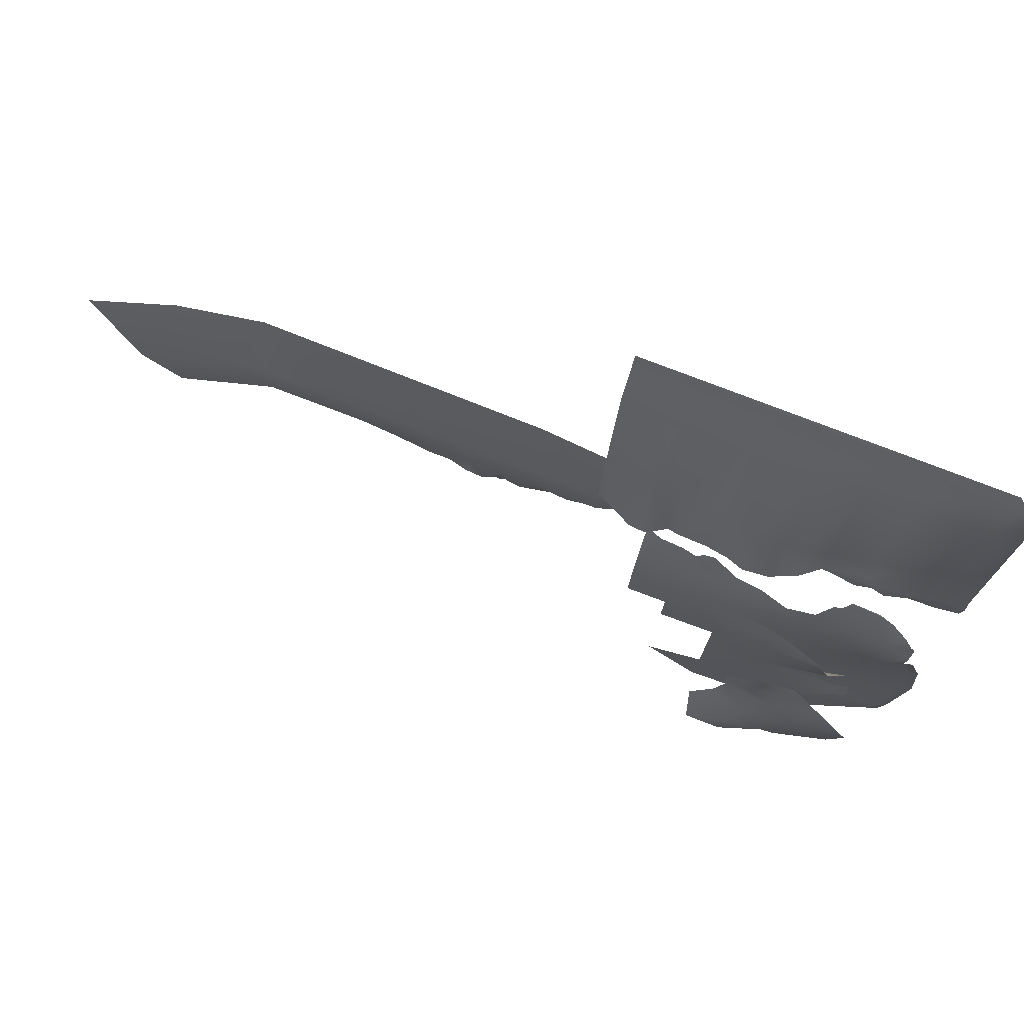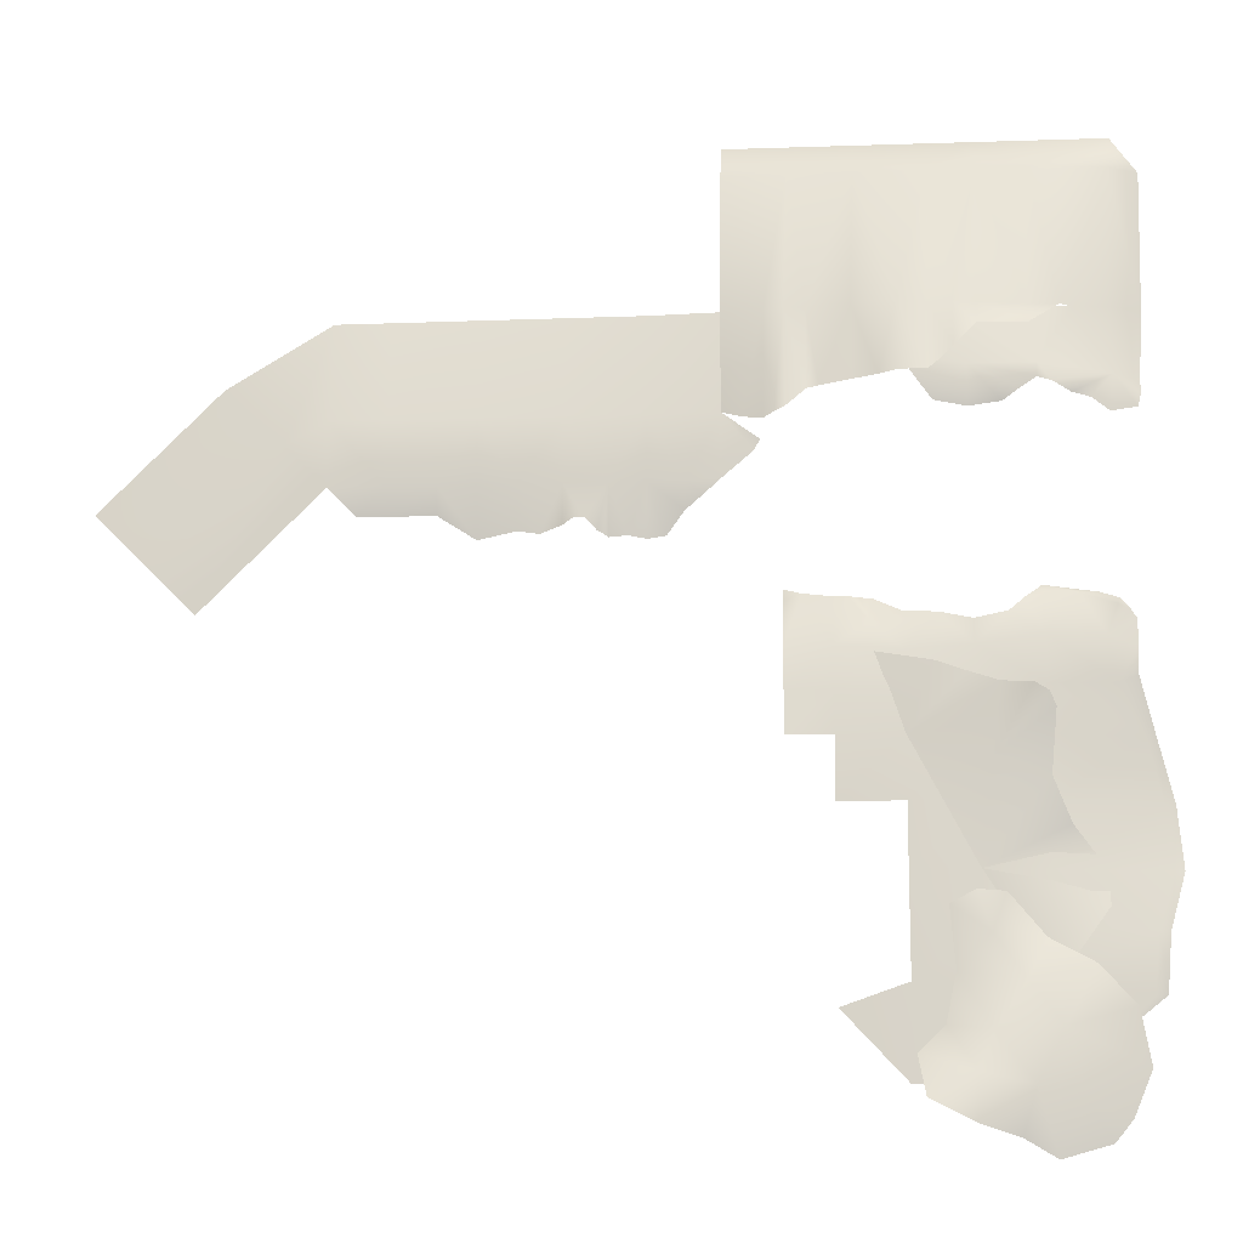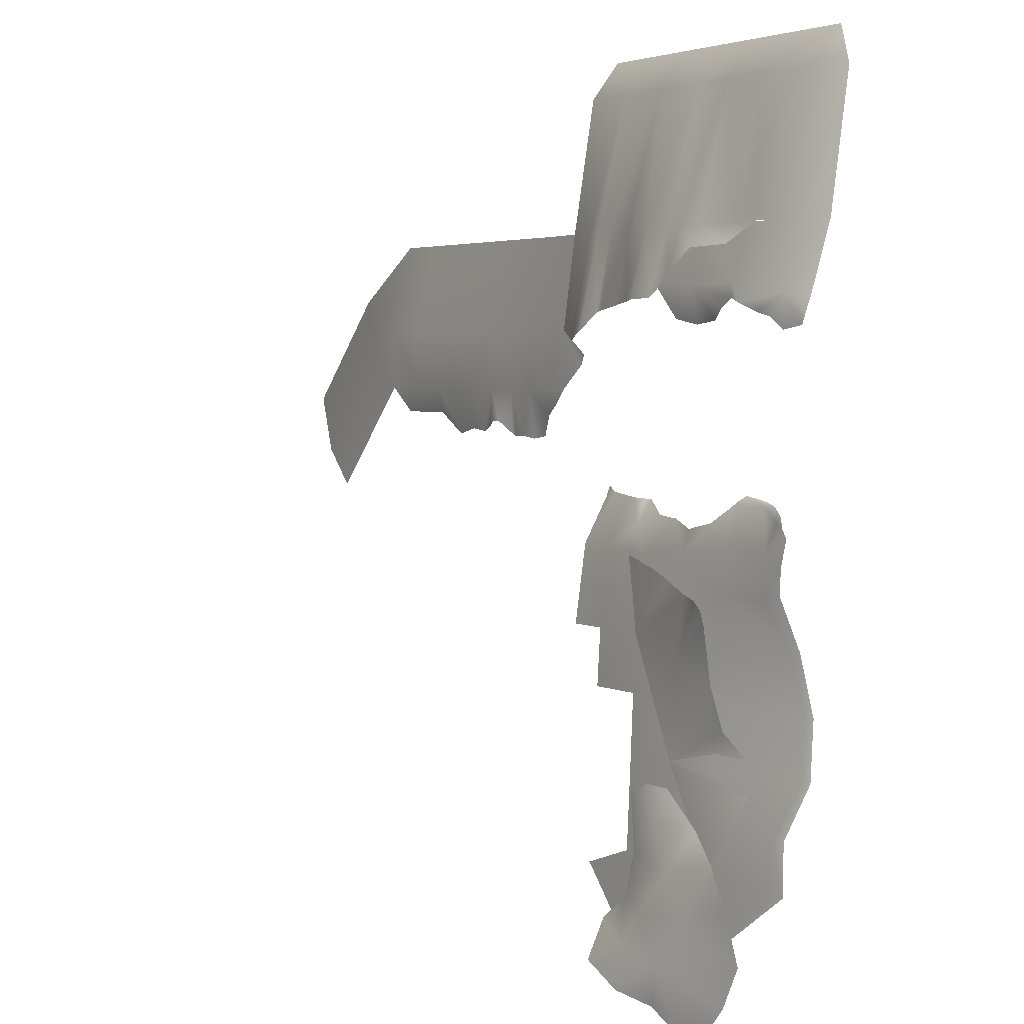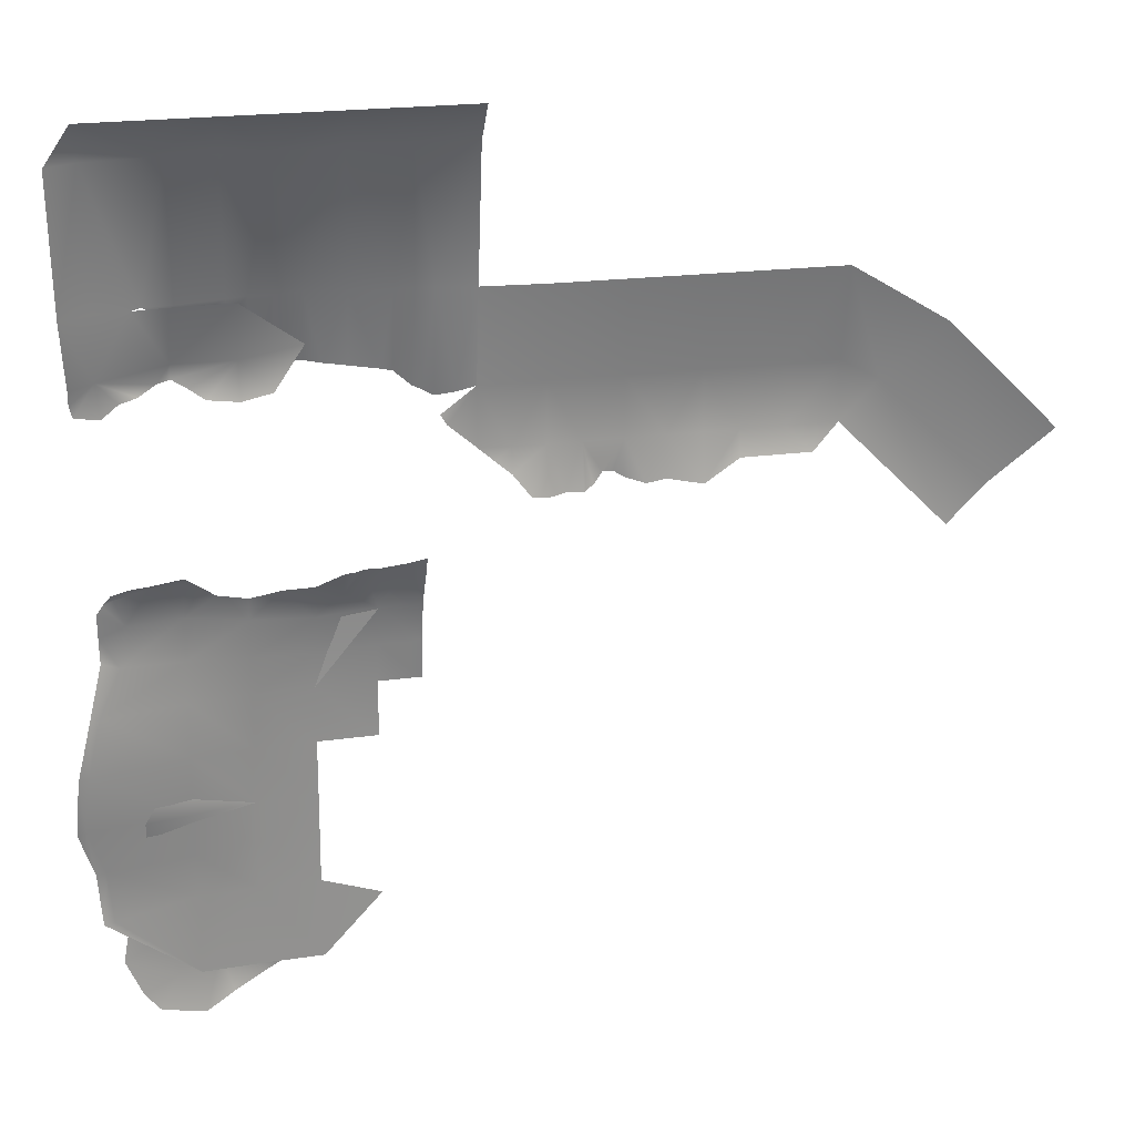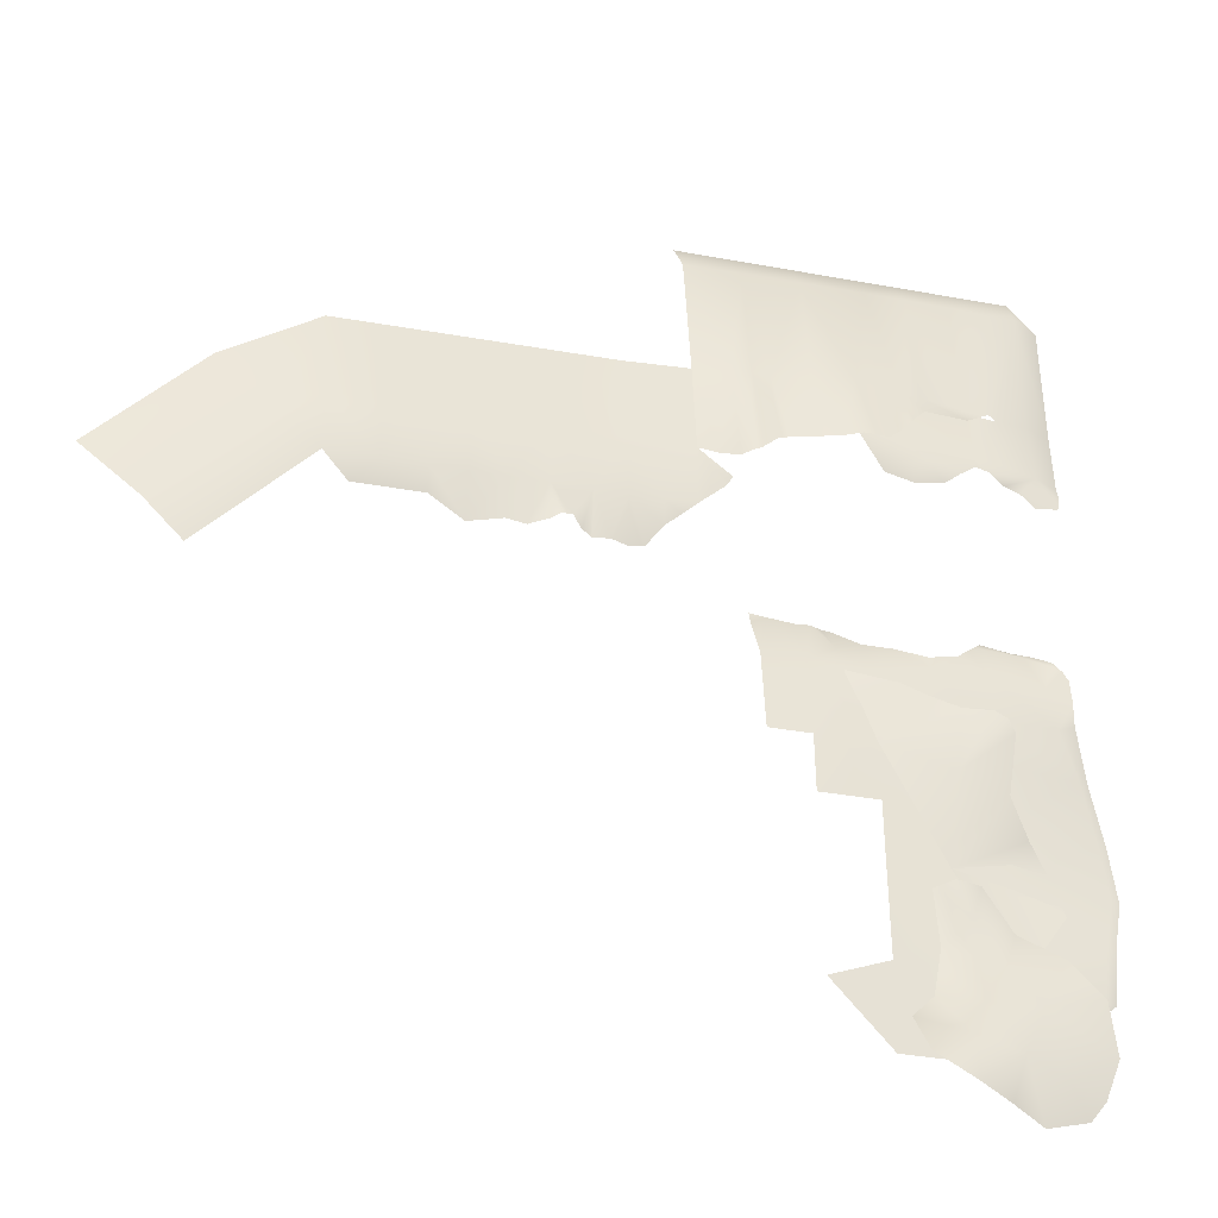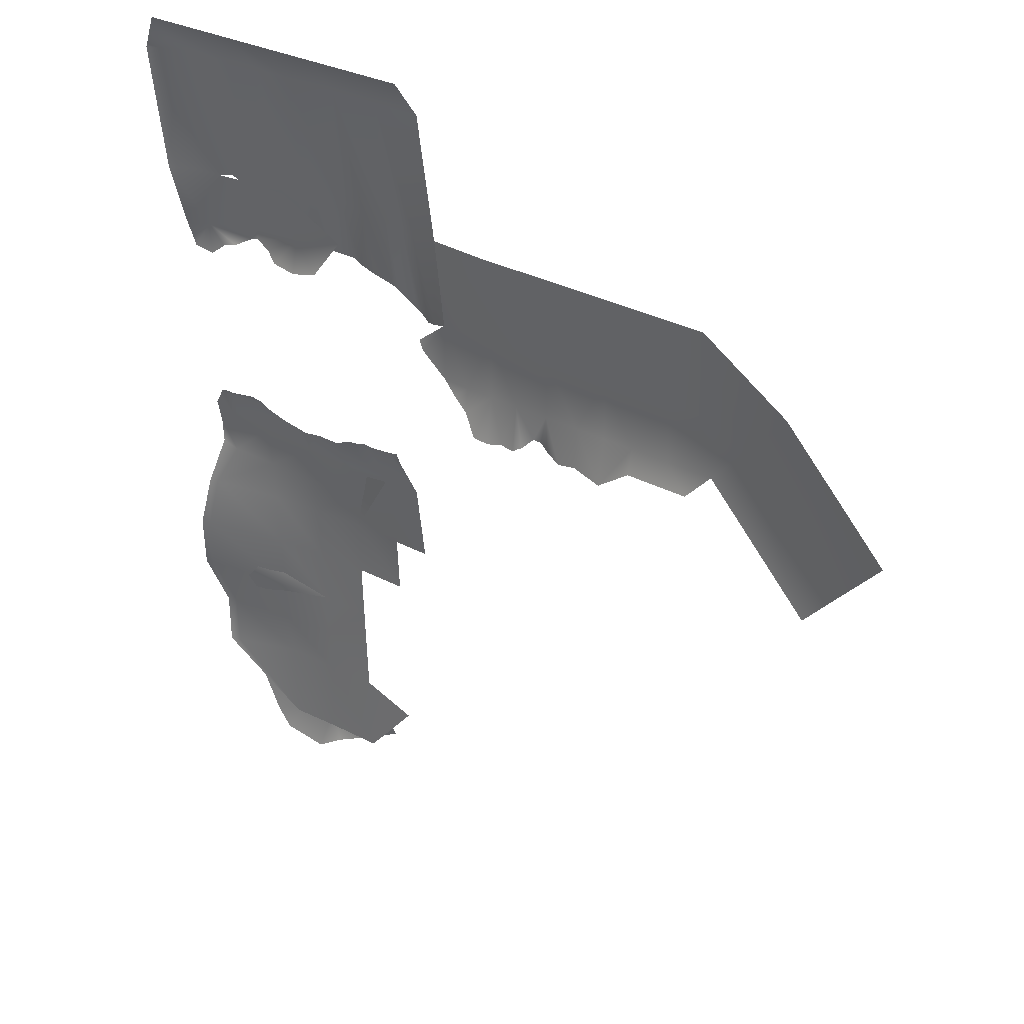
<metadata>
{"format":"obj","ext":"obj","renderer":"f3d","projection":"perspective","resolution":1024,"background":"white","views":[{"elev":77.6,"azim":-159.0,"up":"+Z"},{"elev":-13.2,"azim":-175.6,"up":"+Z"},{"elev":3.5,"azim":-122.3,"up":"+Z"},{"elev":21.7,"azim":-13.3,"up":"+Z"},{"elev":-29.8,"azim":164.5,"up":"+Z"},{"elev":27.1,"azim":41.5,"up":"+Z"}]}
</metadata>
<code>
g Grass01_Z02
v -42.95 -1.574 110.5
v -42.95 -2.5 111.4
v -35.62 -2.5 112.5
v -35.62 -0.6231 110.3
v -34.06 -1.011 111.1
v -35.62 2.699 101.2
v -48.22 2.183 100.8
v -49.91 3.693 90.42
v -54.22 2.707 98.16
v -35.62 3.534 90.62
v -21.25 4.237 98.81
v -21.25 5.146 89.4
v -6.927 4.912 97.83
v -6.927 6.052 88.92
v 7.293 4.503 99.06
v 7.293 5.848 89.53
v 17.5 5.925 89.53
v 17.5 4.561 99.06
v -14.09 1.08 106.4
v -21.25 2.722 104.5
v -6.927 0.3323 106.9
v -0.2633 2.061 104.3
v -28.44 2.053 106.2
v -31.88 -0.6231 109.6
v -35.62 4.369 80
v -55.15 0.5775 80
v -35.62 5.172 66.25
v -21.25 6.963 66.25
v -21.25 6.055 80
v -6.901 7.761 66.25
v -6.927 7.192 80
v 7.345 7.971 66.25
v 7.293 7.192 80
v -58.46 -0.2697 66.25
v -57.35 -0.1495 80
v -60.79 -1.137 66.25
v -59.76 1.12 52.5
v -61.87 0.4782 52.5
v -35.62 6.176 52.5
v -21.25 7.871 52.5
v -6.875 8.331 52.5
v -21.25 8.31 41.29
v -6.875 8.853 41.29
v -6.875 9.375 30.07
v -21.25 8.75 30.07
v -35.62 6.611 41.29
v -35.62 8.257 30.07
v -55.81 5.36 40.02
v -54.63 4.939 27.53
v -35.31 8.648 10
v -21.25 9.539 10
v -6.515 10 10
v 7.5 10 25
v -57.22 4.066 27.53
v -58.16 4.603 40.02
v 17.5 -1.439 109.8
v 13.59 -1.268 111.2
v 17.5 -2.5 112.5
v 7.293 -1.041 110.5
v 4.217 -0.4106 110.3
v 1.755 -1.431 110.2
v -0.7099 -1.704 110.1
v 29.94 2.5 149.5
v 37.5 2.5 135
v 29.94 2.583 135.3
v 45.48 2.5 149.5
v 45.48 -1.771 172.5
v 29.97 -0.6448 172.5
v 45.48 2.5 135
v 37.5 1.788 128.8
v 33.72 1.955 132
v 53.41 2.5 135
v 49.43 1.704 123.6
v 45.48 0.8006 123
v 53.41 1.198 123.4
v 41.48 0.2683 123.7
v 62.96 2.5 149.5
v 62.96 2.5 135
v 72.51 2.5 135
v 58.18 3.469 127.2
v 67.74 1.501 124.3
v 62.96 2.886 125.8
v 60.65 3.371 127.2
v 72.51 1.693 125
v 80.95 2.5 149.5
v 80.95 2.5 135
v 80.95 0.5927 123.4
v 89.38 2.5 135
v 89.38 1.12 128.8
v 100 2.5 149.5
v 100 2.5 135
v 100 1.12 128.8
v 112.5 2.5 149.5
v 112.5 2.5 135
v 106.2 1.12 128.8
v 80.95 -2.156 172.5
v 62.96 -1.962 172.5
v 100 -2.364 172.5
v 112.5 -2.5 172.5
v 21.76 2.142 143.7
v 29.94 2.5 149.5
v 23.21 1.943 141.2
v 29.94 2.583 135.3
v 55.8 1.781 124.8
v 54.48 1.66 124.1
v 121.8 2.5 144.3
v 148.8 2.5 117.3
v 139.5 2.5 108
v 112.5 2.5 135
v 112.5 2.5 149.5
v 135.8 -2.5 158.3
v 162.9 -2.5 131.3
v 112.5 -2.5 172.5
v -34.3 0.06481 172.5
v -34.3 2.944 167.6
v -40.97 -0.4254 172.5
v -23.34 2.065 172.5
v -23.35 4.39 167.3
v -18.54 3.562 172.5
v -18.54 7.023 161.7
v -13.16 3.193 172.5
v -15.85 7.258 158.7
v -13.09 8.145 156.3
v -6.875 4.42 172.5
v -6.875 8.655 156.1
v -2.86 7.204 155.6
v 2.594 2.892 172.5
v 2.594 6.227 154.9
v 9.453 5.763 153.8
v 12.08 1.127 172.5
v 12.08 5.224 153.4
v 16.73 1.822 172.5
v 16.45 6.915 149.2
v 18.8 6.68 148.2
v 21.04 0.9415 172.5
v 21.11 6.103 146.9
v 25.49 4.064 148
v 29.97 -0.6448 172.5
v 29.94 2.5 149.5
v -21.25 2.297 159
v -21.25 -1.448 172.5
v -6.875 3.212 161.3
v -35.63 2.26 159.1
v -35.63 -1.585 172.5
v -14.06 1.218 151.6
v -43.56 -2.473 172.5
v -21.25 0.6758 150.2
v -28.44 1.094 151
v -35.63 2.13 155.8
v -38.62 2.578 154.8
v -32.03 2.345 153.4
v -51.54 -0.1948 156.9
v -42.77 0.7824 152.7
v -46.78 0.381 151.7
v -50.69 -0.2816 148.8
v -56.43 -0.779 149.7
v -57.2 -1.184 152.6
v -57.26 -2.475 156.1
v -58.51 -6.664 172.5
v -51.54 -3.177 172.5
v -36.26 15.8 20.58
v -29.35 14.35 29.79
v -22.61 16.98 19.89
v -15.58 13.52 31.83
v -13.32 14.19 21.15
v -22.75 14.19 39.03
v -33.69 9.506 38.5
v -14.48 13.6 44.77
v -20 13.01 47.69
v -25.9 11.88 47.35
v -43.06 12.51 32.98
v -50.48 14.2 24.43
v -52.82 12.59 12.67
v -19.13 20.08 11.83
v -7.555 16.29 15.5
v -9.09 21.65 6.683
v -19 20.9 1.741
v -30.23 18.27 9.205
v -27.3 16.87 -0.7676
v -34.21 15.84 -4.817
v -40.21 15.72 5.864
v -48.71 13.43 2.971
v -44.88 13.69 -1.76
v -26 7.797 90.41
v -19.35 6.779 92.79
v -6.927 7.192 80
v -24.17 8.356 75.07
v -21.25 7.871 52.5
v -35.74 7.434 71.13
v -39.53 6.873 61.31
v -36.88 10.21 84.54
v -32.63 9.825 89.67
v -35.55 10.21 87.78
v -46.63 2.49 52.56
v -46.47 6.932 44.82
v -35.62 8.257 30.07
v -12.69 6.56 95.17
v 7.293 3.669 99.06
v -54.36 1.415 104.2
v -53.09 1.447 106.1
v -50.61 1.087 107.4
v -51.06 0.4398 108.8
v -47.01 -1.375 110.6
v -54.08 2.945 92.1
v 17.5 7.29 80
v -34.3 0.06481 172.5
v -35.23 -5.528 205
v -24.28 -5.502 205
v -40.97 -0.4254 172.5
v -52.48 -6.773 205
v -53.73 -13.06 214.2
v -59.44 -10.61 205
v -58.51 -6.664 172.5
v -51.54 -3.177 172.5
v -43.56 -2.473 172.5
v -24.28 -13.06 214.2
v -14.1 -5.354 205
v -18.54 3.562 172.5
v -23.34 2.065 172.5
v -13.16 3.193 172.5
v -6.875 4.42 172.5
v 1.658 -5.394 205
v 2.594 2.892 172.5
v 12.08 1.127 172.5
v 15.79 -5.638 205
v 16.73 1.822 172.5
v 21.04 0.9415 172.5
v 29.97 -5.983 205
v 29.97 -0.6448 172.5
v 1.658 -13.06 214.2
v 29.97 -13.06 214.2
f 1 2 3
f 4 1 3
f 5 4 3
f 4 6 1
f 6 7 1
f 6 8 7
f 7 8 9
f 6 10 8
f 11 10 6
f 11 12 10
f 13 12 11
f 13 14 12
f 15 14 13
f 15 16 14
f 17 16 15
f 17 15 18
f 13 11 19
f 19 11 20
f 21 13 19
f 22 13 21
f 15 13 22
f 20 11 23
f 11 6 23
f 23 6 24
f 12 25 10
f 10 25 26
f 27 26 25
f 28 27 25
f 28 25 29
f 30 28 29
f 30 29 31
f 32 30 31
f 32 31 33
f 27 34 26
f 34 35 26
f 34 36 35
f 37 36 34
f 37 38 36
f 39 37 34
f 39 34 27
f 40 39 27
f 40 27 28
f 41 40 28
f 41 28 30
f 42 40 41
f 39 40 42
f 42 41 43
f 44 42 43
f 44 45 42
f 46 42 45
f 39 42 46
f 46 45 47
f 47 48 46
f 48 37 39
f 48 39 46
f 47 49 48
f 49 47 50
f 50 47 45
f 50 45 51
f 45 44 52
f 45 52 51
f 44 53 52
f 54 48 49
f 54 49 50
f 54 55 48
f 55 37 48
f 55 38 37
f 56 18 57
f 58 56 57
f 18 15 57
f 15 59 57
f 59 15 60
f 15 22 60
f 61 60 22
f 61 22 62
f 22 21 62
f 63 64 65
f 63 66 64
f 67 66 63
f 67 63 68
f 66 69 64
f 64 69 70
f 71 64 70
f 65 64 71
f 72 69 66
f 69 72 73
f 69 73 74
f 72 75 73
f 74 76 69
f 69 76 70
f 77 72 66
f 67 77 66
f 77 78 72
f 79 78 77
f 72 78 80
f 78 79 81
f 78 81 82
f 78 82 83
f 78 83 80
f 79 84 81
f 85 79 77
f 85 86 79
f 87 79 86
f 87 84 79
f 88 86 85
f 87 86 88
f 89 87 88
f 90 88 85
f 90 91 88
f 92 88 91
f 92 89 88
f 90 93 91
f 93 94 91
f 95 91 94
f 95 92 91
f 96 90 85
f 97 96 85
f 97 85 77
f 67 97 77
f 96 98 90
f 90 98 99
f 90 99 93
f 100 101 102
f 102 101 103
f 72 104 105
f 72 80 104
f 72 105 75
f 106 107 108
f 106 108 109
f 110 106 109
f 111 107 106
f 111 112 107
f 113 111 106
f 113 106 110
f 114 115 116
f 117 115 114
f 117 118 115
f 118 117 119
f 120 118 119
f 120 119 121
f 122 120 121
f 123 122 121
f 123 121 124
f 125 123 124
f 126 125 124
f 127 126 124
f 128 126 127
f 129 128 127
f 130 129 127
f 129 130 131
f 132 131 130
f 132 133 131
f 134 133 132
f 135 134 132
f 135 136 134
f 137 136 135
f 138 137 135
f 138 139 137
f 140 141 142
f 143 141 140
f 143 144 141
f 145 140 142
f 143 146 144
f 147 140 145
f 148 140 147
f 149 143 140
f 149 150 143
f 151 149 140
f 148 151 140
f 143 152 146
f 152 143 150
f 153 152 150
f 153 154 152
f 154 155 152
f 155 156 152
f 156 157 152
f 157 158 152
f 152 158 159
f 152 159 160
f 152 160 146
f 161 162 163
f 162 164 163
f 164 165 163
f 166 164 162
f 166 162 167
f 166 168 164
f 169 168 166
f 170 169 166
f 170 166 167
f 161 171 162
f 171 167 162
f 172 171 161
f 173 172 161
f 163 165 174
f 165 175 174
f 174 175 176
f 174 176 177
f 174 177 178
f 163 174 178
f 161 163 178
f 177 179 178
f 180 178 179
f 180 181 178
f 178 181 161
f 181 173 161
f 181 182 173
f 183 182 181
f 180 183 181
f 184 185 186
f 187 184 186
f 186 188 187
f 188 189 187
f 190 189 188
f 189 191 187
f 192 184 187
f 193 192 187
f 191 193 187
f 194 190 188
f 195 194 188
f 196 195 188
f 185 197 186
f 197 198 186
f 7 199 200
f 7 9 199
f 7 200 201
f 201 200 202
f 1 7 201
f 1 201 203
f 201 202 203
f 1 203 2
f 8 204 9
f 8 35 204
f 8 26 35
f 10 26 8
f 12 29 25
f 14 29 12
f 14 31 29
f 16 31 14
f 16 33 31
f 205 33 16
f 205 16 17
f 24 6 4
f 24 4 5
f 206 207 208
f 209 207 206
f 209 210 207
f 207 210 211
f 210 212 211
f 213 212 210
f 213 210 214
f 214 210 215
f 215 210 209
f 216 207 211
f 216 208 207
f 217 208 216
f 217 218 208
f 218 219 208
f 206 208 219
f 217 220 218
f 221 220 217
f 222 221 217
f 222 223 221
f 224 223 222
f 225 224 222
f 225 226 224
f 227 226 225
f 228 227 225
f 228 229 227
f 225 222 230
f 230 217 216
f 230 222 217
f 231 225 230
f 231 228 225

</code>
